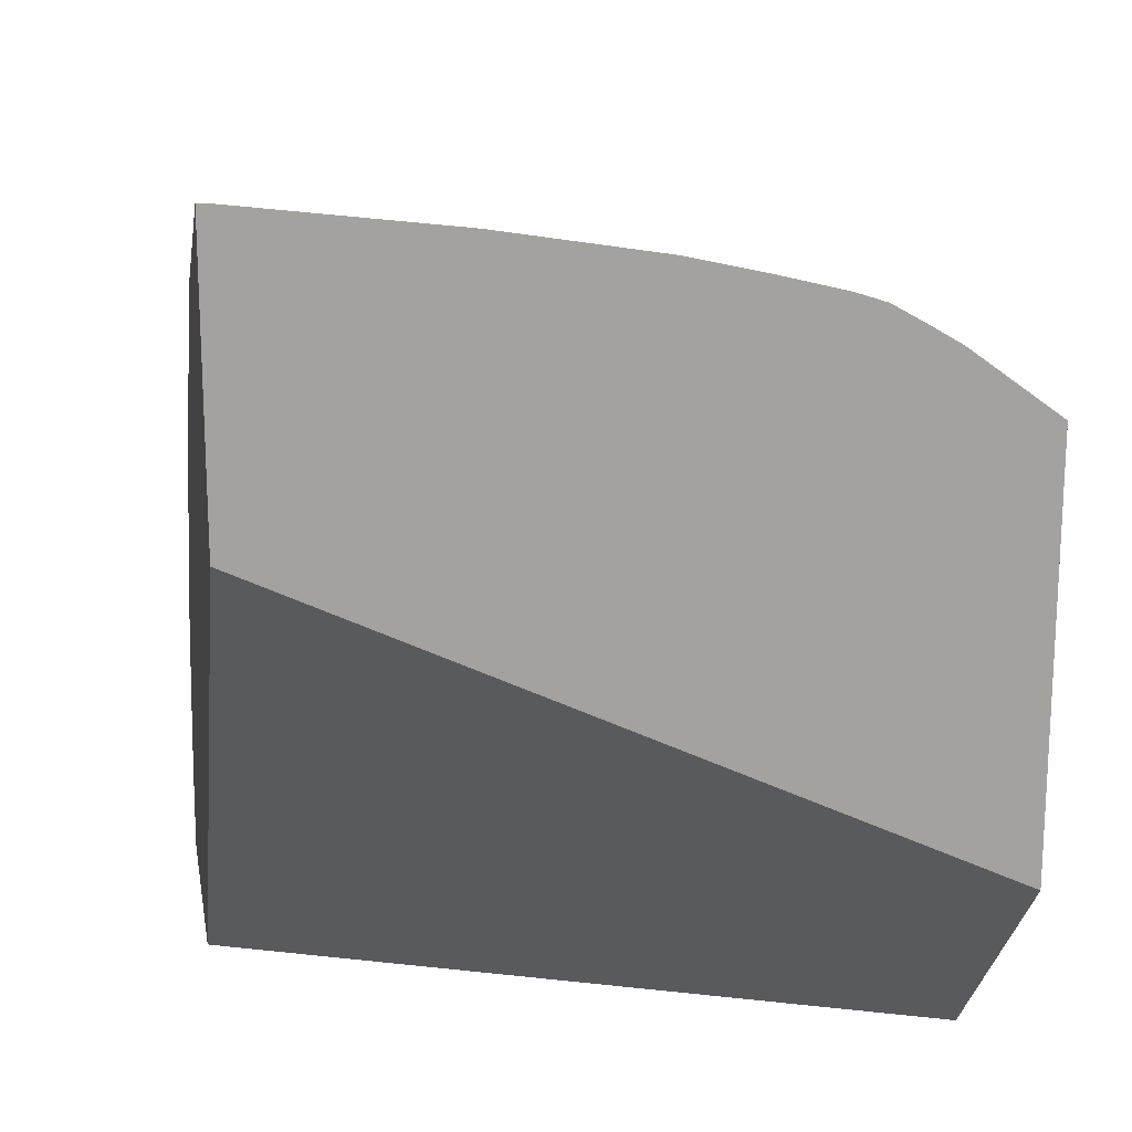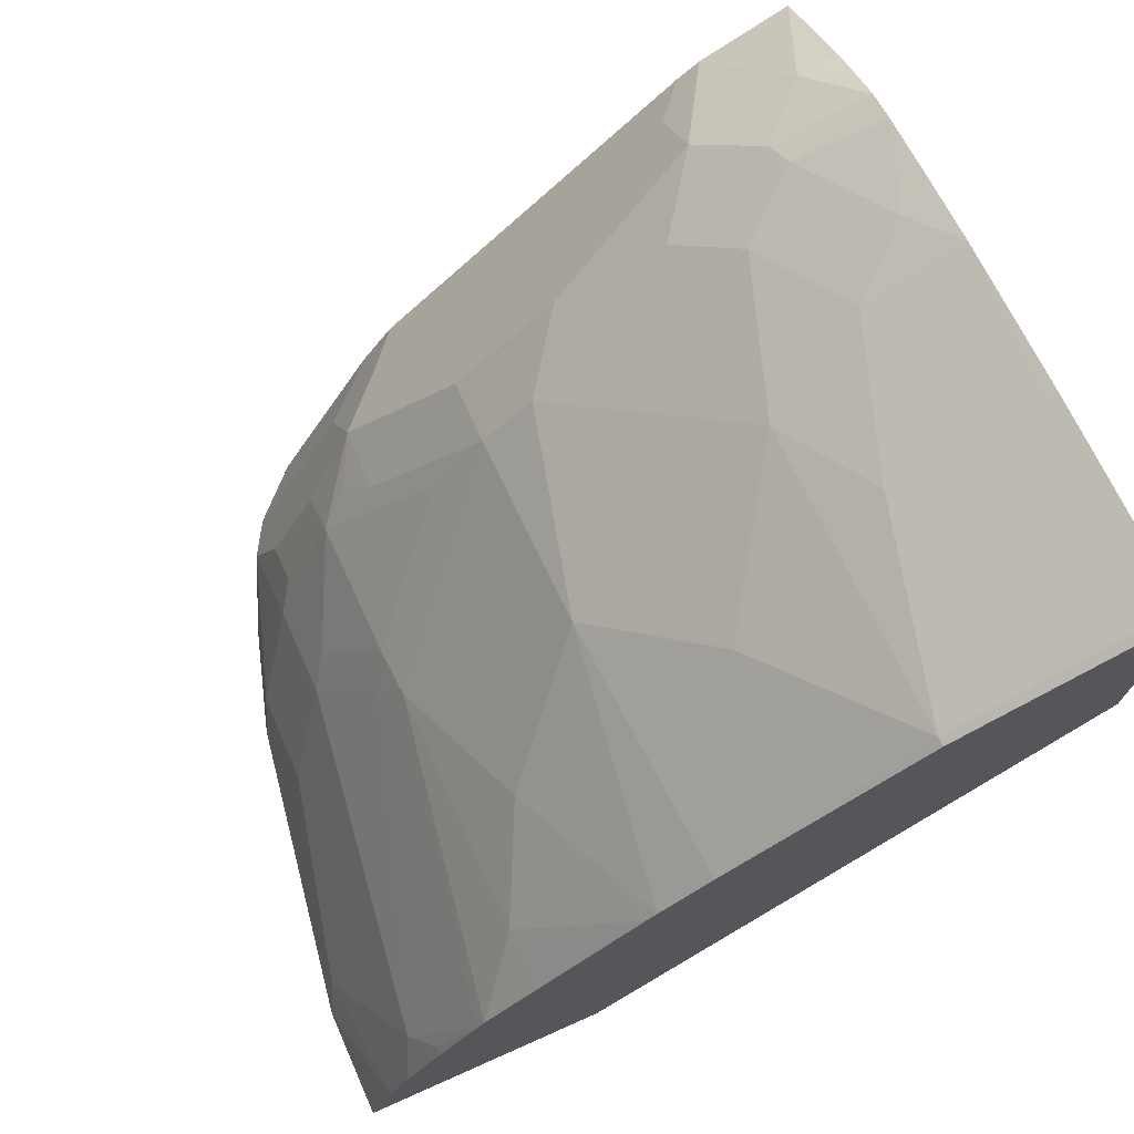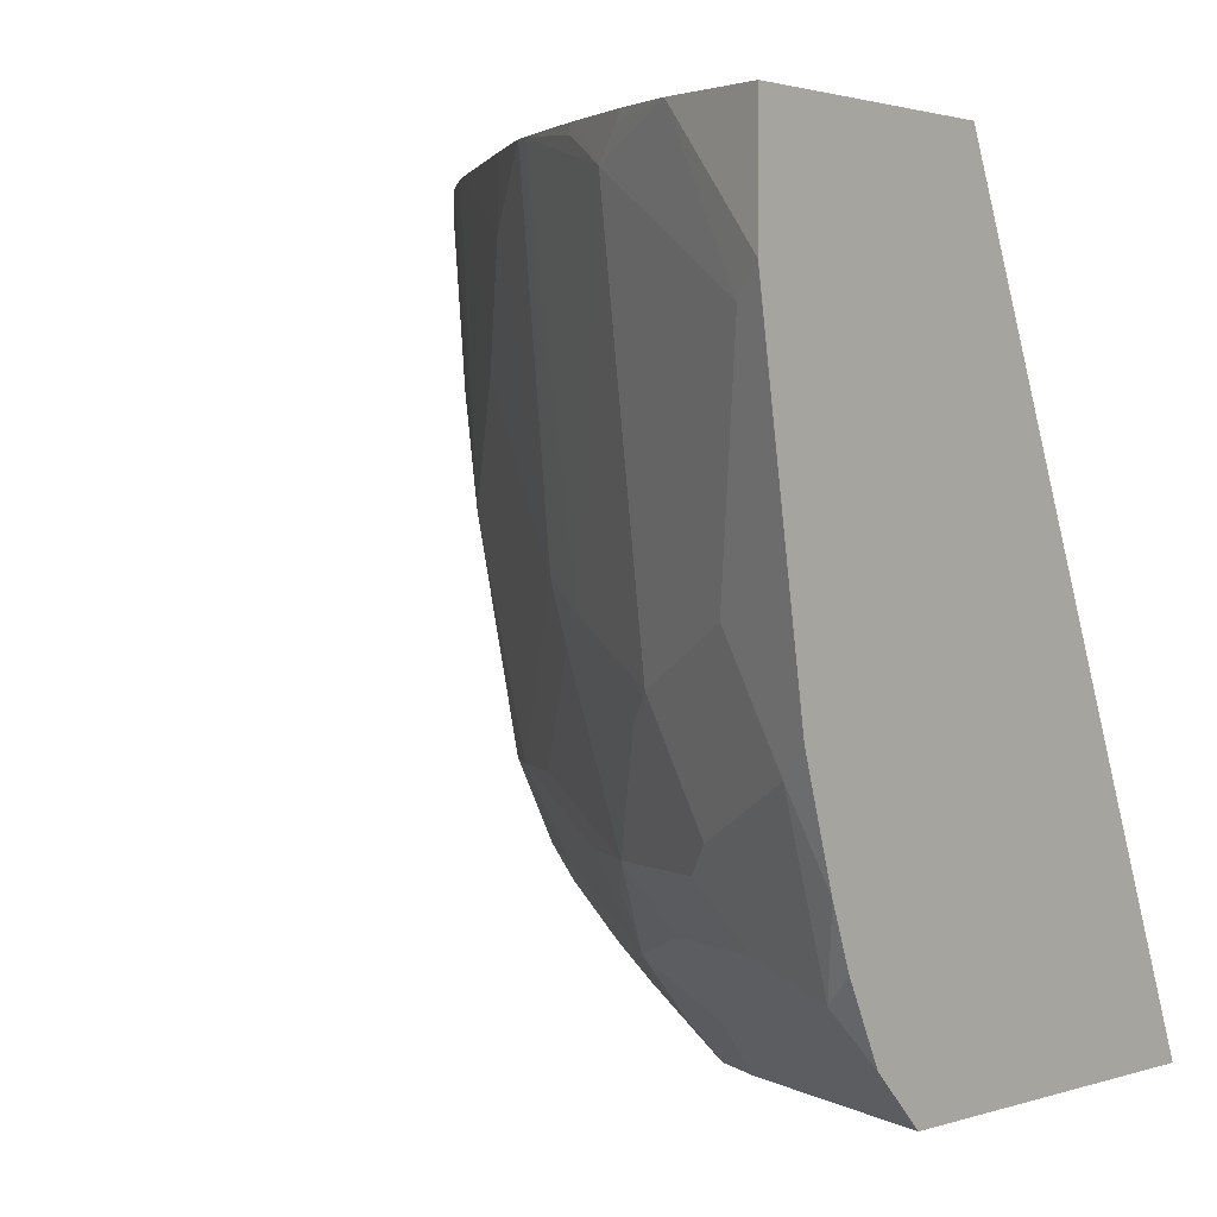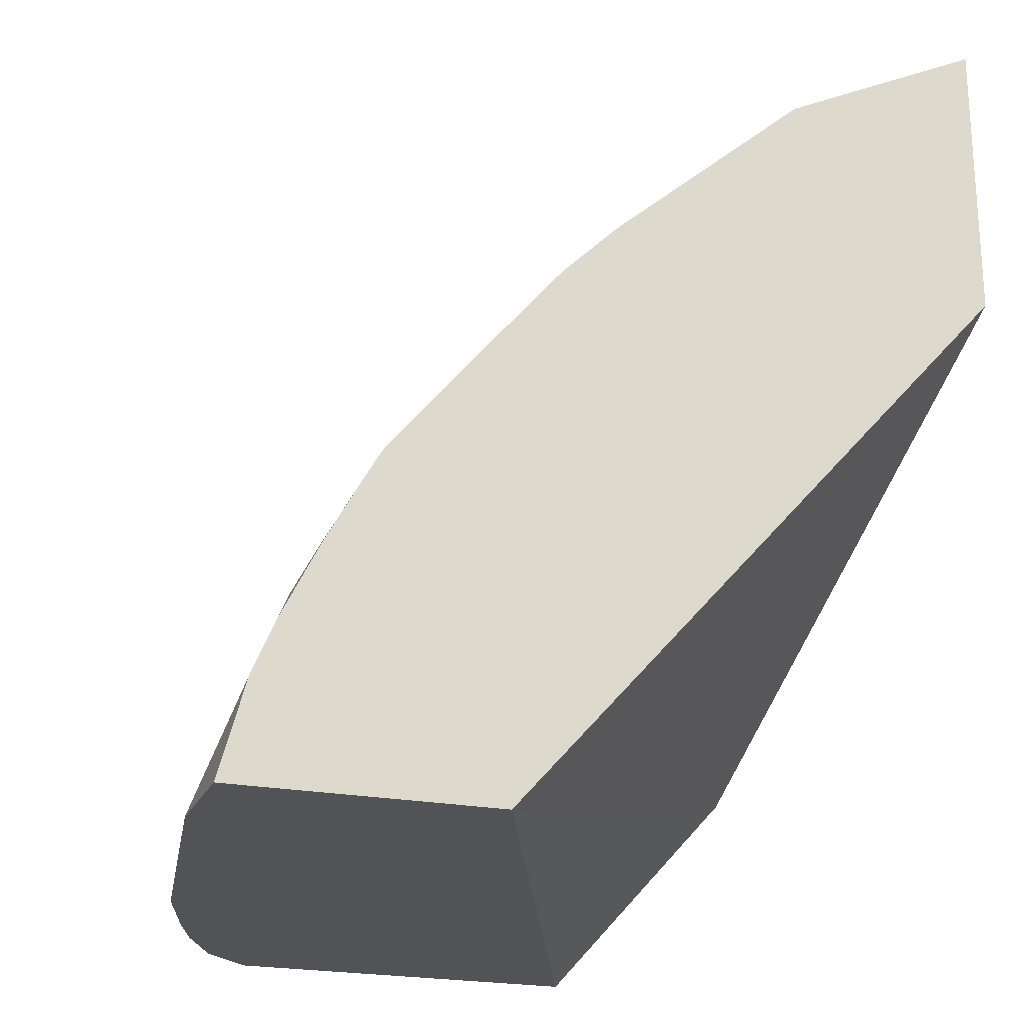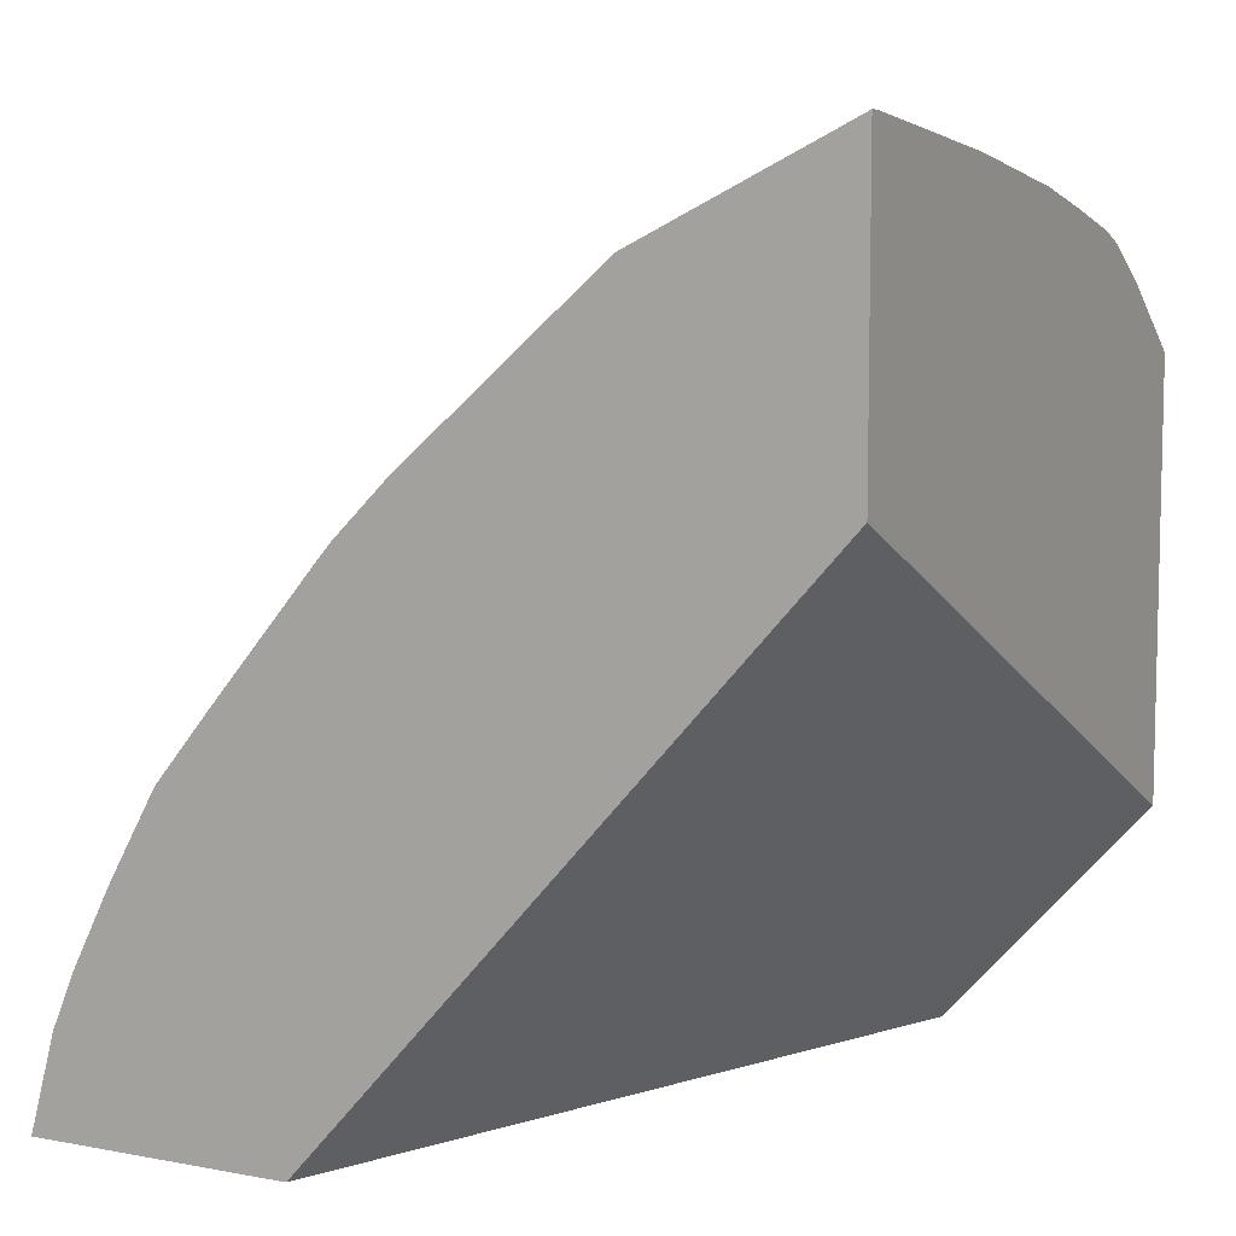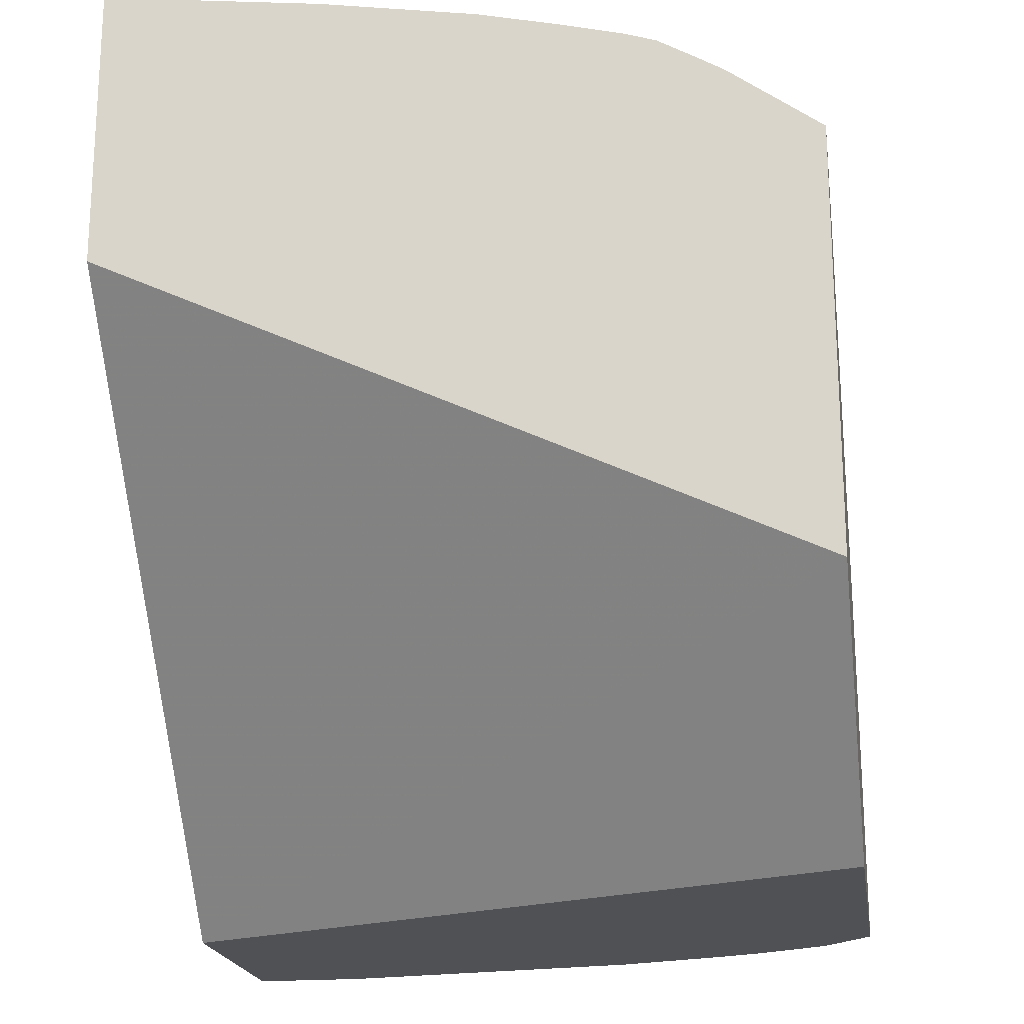
<metadata>
{"format":"obj","ext":"obj","renderer":"f3d","projection":"perspective","resolution":1024,"background":"white","views":[{"elev":17.6,"azim":-100.0,"up":"+Z"},{"elev":73.5,"azim":156.1,"up":"+Z"},{"elev":1.4,"azim":128.6,"up":"+Y"},{"elev":-22.2,"azim":161.0,"up":"+Z"},{"elev":8.1,"azim":-152.7,"up":"+Z"},{"elev":-19.9,"azim":-81.3,"up":"+Z"}]}
</metadata>
<code>
v 0.008605 -0.2582 0.4346
v 0.01723 -0.2582 0.4303
v 0.01921 -0.2552 0.4293
v 0.008605 -0.2552 0.4346
v 0.008605 -0.3271 0.426
v 0.01149 -0.3271 0.4246
v 0.02869 -0.2582 0.4246
v 0.03067 -0.2552 0.4236
v 0.008605 -0.2552 0.34
v 0.008605 -0.3787 0.4174
v 0.05166 -0.2582 0.4131
v 0.01723 -0.3787 0.4131
v 0.0574 -0.3271 0.4016
v 0.05364 -0.2552 0.4121
v 0.1732 -0.2552 0.1549
v 0.008605 -0.4864 0.2302
v 0.008605 -0.4055 0.4112
v 0.01938 -0.3959 0.4088
v 0.0746 -0.2582 0.4016
v 0.04018 -0.3787 0.4016
v 0.0574 -0.4131 0.3844
v 0.0746 -0.3615 0.3844
v 0.0746 -0.2552 0.4016
v 0.2582 -0.2552 0.1549
v 0.07636 -0.4864 0.1549
v 0.008605 -0.4864 0.3686
v 0.008605 -0.4252 0.4062
v 0.03658 -0.4303 0.3916
v 0.109 -0.3098 0.3672
v 0.1387 -0.2552 0.3452
v 0.03873 -0.4389 0.3873
v 0.0746 -0.4303 0.3672
v 0.09181 -0.3787 0.3672
v 0.2582 -0.2581 0.1549
v 0.2497 -0.2552 0.1864
v 0.195 -0.4864 0.1549
v 0.03771 -0.4864 0.3549
v 0.02153 -0.4561 0.3873
v 0.008605 -0.4566 0.3905
v 0.008605 -0.4303 0.4045
v 0.008605 -0.4355 0.4028
v 0.1262 -0.4131 0.3328
v 0.1434 -0.3443 0.3328
v 0.1559 -0.2552 0.328
v 0.05596 -0.4561 0.3701
v 0.1076 -0.4389 0.3356
v 0.2582 -0.2926 0.1549
v 0.2582 -0.2926 0.1549
v 0.242 -0.2552 0.2046
v 0.241 -0.2582 0.2066
v 0.2367 -0.2668 0.2152
v 0.2539 -0.3012 0.1635
v 0.1957 -0.4864 0.1549
v 0.1957 -0.4864 0.1549
v 0.04496 -0.4864 0.3487
v 0.05596 -0.4734 0.3529
v 0.008605 -0.4475 0.3959
v 0.1248 -0.4389 0.3184
v 0.1434 -0.4131 0.3156
v 0.1779 -0.3787 0.2812
v 0.1951 -0.3615 0.264
v 0.1779 -0.3098 0.2984
v 0.1594 -0.2552 0.3241
v 0.241 -0.3959 0.1549
v 0.2367 -0.3701 0.1808
v 0.241 -0.2552 0.2066
v 0.2305 -0.2552 0.2275
v 0.2295 -0.2582 0.2295
v 0.2152 -0.2552 0.2553
v 0.2023 -0.3701 0.2496
v 0.2195 -0.3873 0.2152
v 0.2123 -0.4705 0.1549
v 0.2123 -0.4705 0.1549
v 0.1938 -0.4864 0.1588
v 0.1227 -0.4864 0.271
v 0.1248 -0.4734 0.284
v 0.142 -0.4389 0.3012
v 0.1764 -0.4561 0.2496
v 0.1614 -0.4131 0.2926
v 0.1779 -0.4303 0.264
v 0.1958 -0.3787 0.2582
v 0.2129 -0.2552 0.2592
v 0.1951 -0.2754 0.2812
v 0.1951 -0.2552 0.2812
v 0.2367 -0.4045 0.1635
v 0.2303 -0.4303 0.1549
v 0.2295 -0.2552 0.2295
v 0.213 -0.3959 0.2238
v 0.1958 -0.4303 0.241
v 0.213 -0.4303 0.2066
v 0.2195 -0.4217 0.198
v 0.2181 -0.459 0.1549
v 0.1766 -0.4864 0.1932
v 0.2195 -0.4561 0.1635
v 0.2109 -0.4561 0.1808
v 0.1779 -0.4705 0.2238
v 0.1482 -0.4864 0.2455
v 0.1592 -0.4734 0.2496
v 0.1958 -0.4475 0.2238
v 0.185 -0.4389 0.2496
v 0.2195 -0.4389 0.1808
v 0.2238 -0.4475 0.1549
v 0.213 -0.4475 0.1894
v 0.1594 -0.4864 0.2276
f 51 68 69
f 55 75 76
f 51 69 70
f 51 70 71
f 51 71 65
f 51 65 52
f 51 66 67
f 53 72 73
f 53 73 54
f 54 73 74
f 58 78 77
f 56 76 58
f 58 77 59
f 58 76 78
f 59 79 60
f 59 77 80
f 59 80 79
f 60 79 61
f 61 81 70
f 61 70 69
f 51 67 68
f 61 69 82
f 55 76 56
f 50 66 51
f 42 58 59
f 47 65 64
f 61 82 83
f 35 49 50
f 35 50 51
f 35 51 52
f 35 52 47
f 36 53 54
f 37 55 56
f 37 56 45
f 37 45 38
f 38 41 57
f 49 66 50
f 38 57 39
f 42 59 43
f 43 59 60
f 43 60 61
f 43 61 62
f 43 62 44
f 44 62 63
f 45 56 58
f 45 58 46
f 47 64 48
f 47 52 65
f 42 46 58
f 61 83 62
f 78 89 100
f 62 83 63
f 78 100 80
f 79 80 89
f 79 89 81
f 80 100 89
f 81 89 88
f 82 84 83
f 85 94 86
f 85 91 101
f 85 101 94
f 86 94 102
f 78 99 89
f 89 99 103
f 97 104 98
f 90 103 101
f 90 101 91
f 92 102 94
f 93 96 104
f 94 101 103
f 94 103 95
f 95 103 99
f 96 98 104
f 34 47 48
f 89 103 90
f 61 79 81
f 78 95 99
f 77 78 80
f 63 83 84
f 64 85 86
f 64 65 85
f 65 71 91
f 65 91 85
f 67 87 68
f 68 87 69
f 70 81 88
f 70 88 71
f 71 88 89
f 78 98 96
f 71 89 90
f 72 92 73
f 73 93 74
f 73 92 94
f 73 94 95
f 73 95 78
f 73 78 96
f 73 96 93
f 75 97 98
f 75 98 76
f 76 98 78
f 71 90 91
f 34 35 47
f 1 41 40
f 32 46 42
f 3 87 67
f 3 67 66
f 3 66 49
f 3 49 35
f 3 35 24
f 3 24 15
f 3 15 9
f 3 9 4
f 5 10 6
f 6 10 12
f 6 12 13
f 6 13 11
f 7 11 14
f 7 14 8
f 9 15 16
f 10 17 18
f 10 18 12
f 11 13 19
f 11 19 14
f 12 18 20
f 12 20 13
f 3 69 87
f 3 82 69
f 3 84 82
f 3 63 84
f 1 2 3
f 1 3 4
f 1 4 9
f 1 9 16
f 1 16 26
f 1 26 39
f 1 39 57
f 1 57 41
f 1 40 27
f 1 27 17
f 13 20 21
f 1 17 10
f 1 5 6
f 1 6 2
f 2 6 7
f 2 7 8
f 2 8 3
f 3 8 14
f 3 14 23
f 3 23 30
f 3 30 44
f 3 44 63
f 1 10 5
f 13 21 22
f 6 11 7
f 14 19 23
f 19 22 29
f 19 29 30
f 19 30 23
f 21 28 31
f 21 31 32
f 21 32 22
f 22 32 33
f 22 33 29
f 24 35 34
f 26 37 38
f 18 21 20
f 26 38 39
f 13 22 19
f 28 41 31
f 29 33 42
f 29 42 43
f 29 43 30
f 30 43 44
f 31 41 38
f 31 38 45
f 31 45 32
f 32 45 46
f 27 40 28
f 18 28 21
f 28 40 41
f 17 27 18
f 18 27 28
f 15 24 34
f 15 34 48
f 15 48 64
f 15 64 86
f 15 86 102
f 15 102 92
f 15 92 72
f 15 72 53
f 15 53 36
f 15 36 25
f 32 42 33
f 16 25 36
f 16 36 54
f 16 54 74
f 16 74 93
f 16 93 104
f 16 104 97
f 16 97 75
f 16 75 55
f 16 55 37
f 15 25 16
f 16 37 26

</code>
